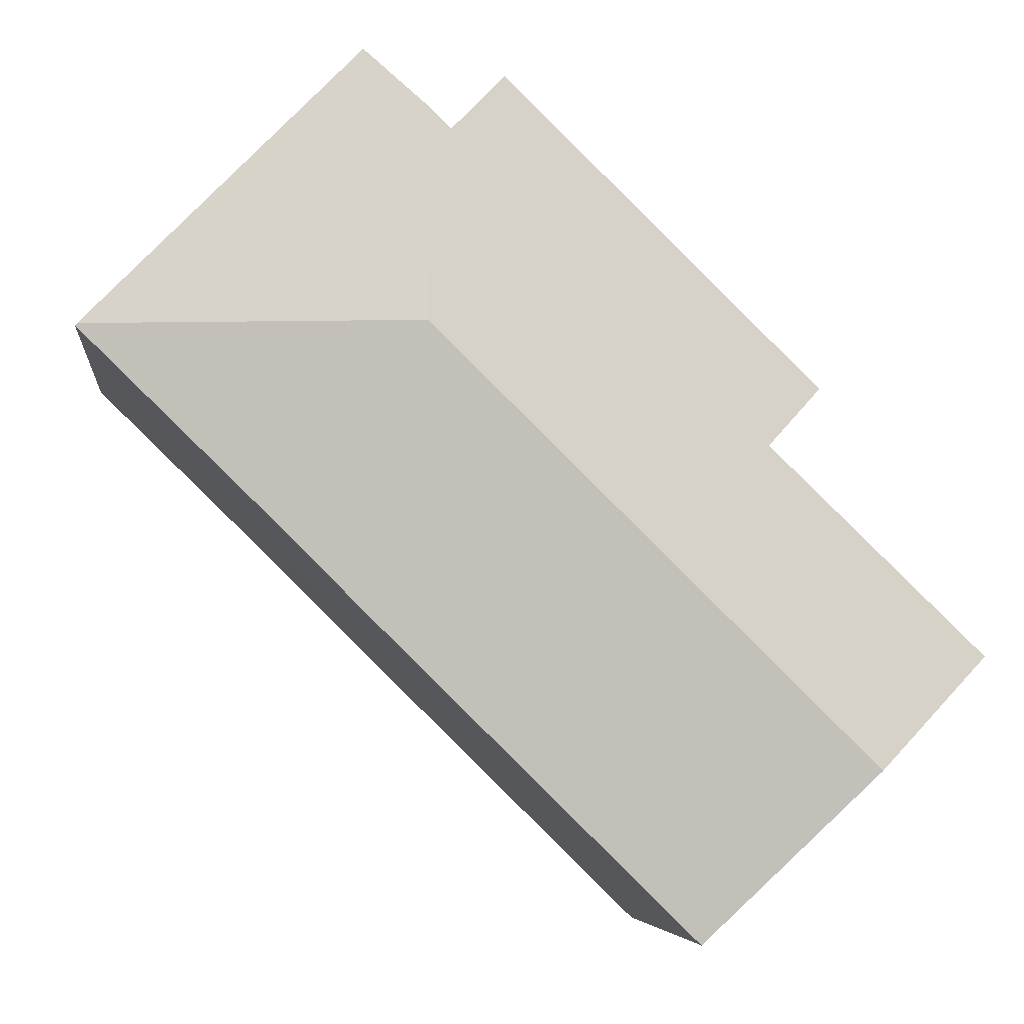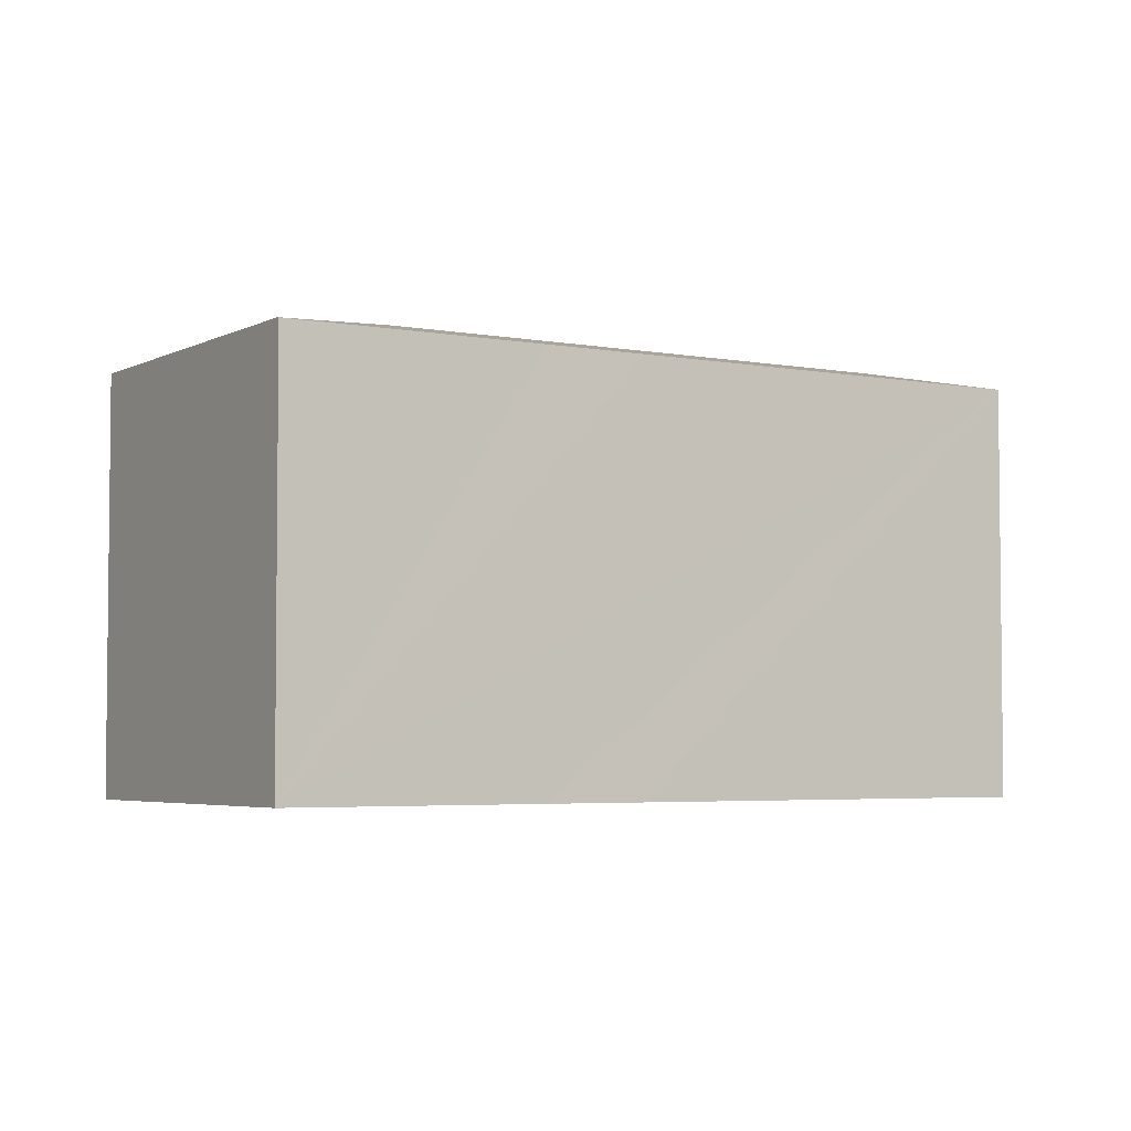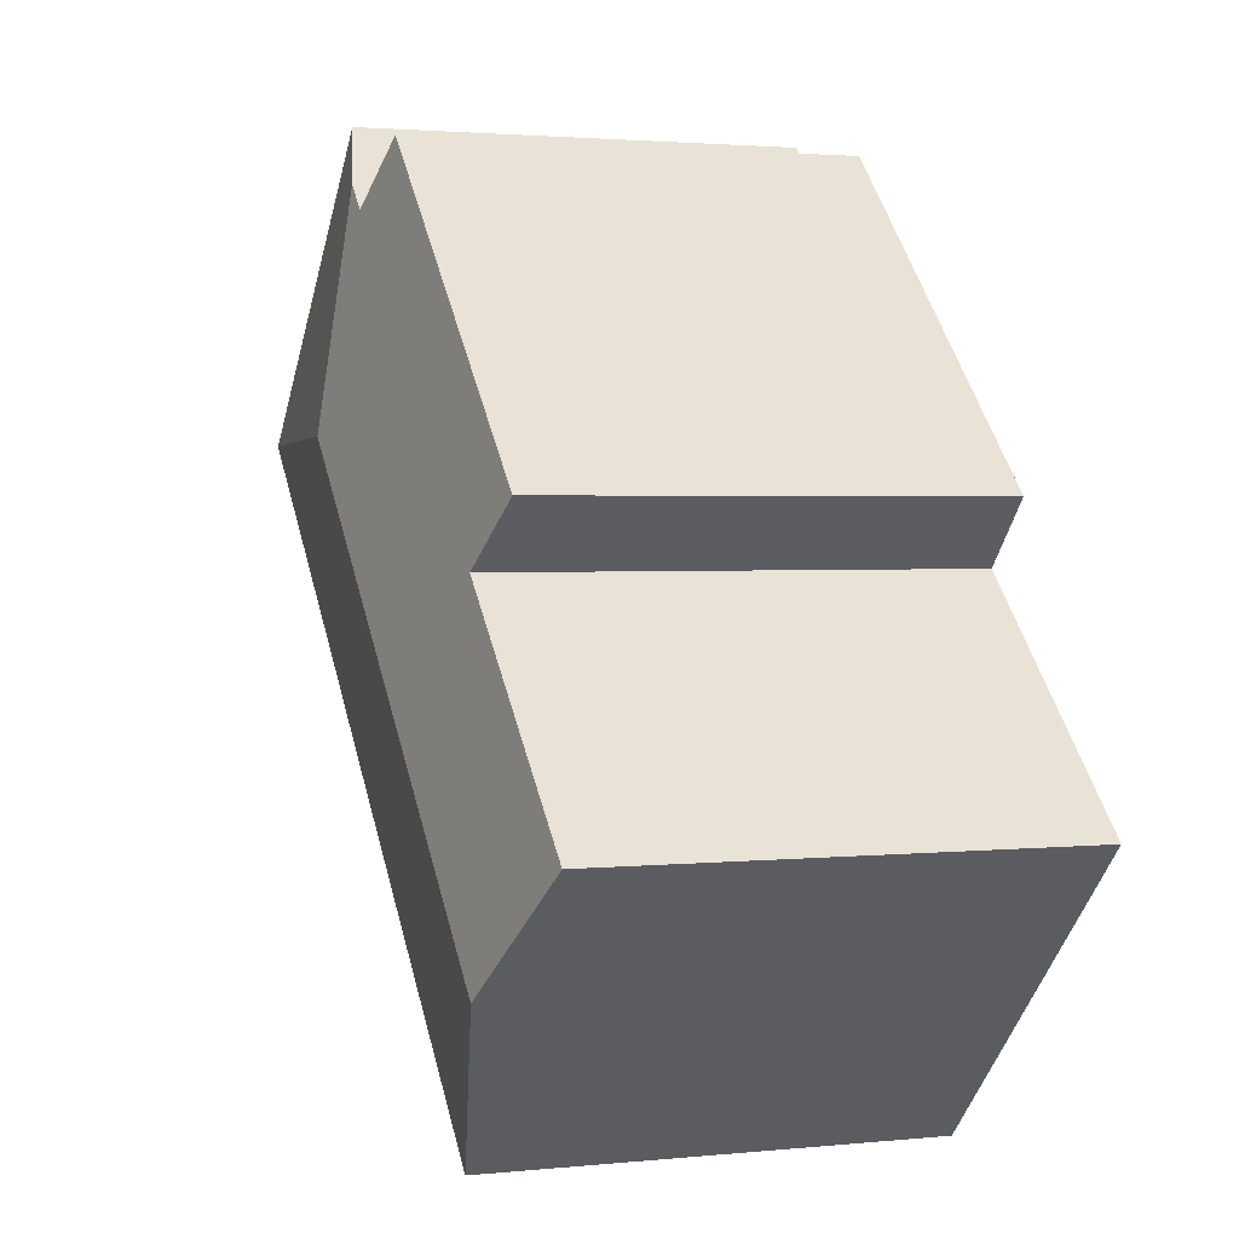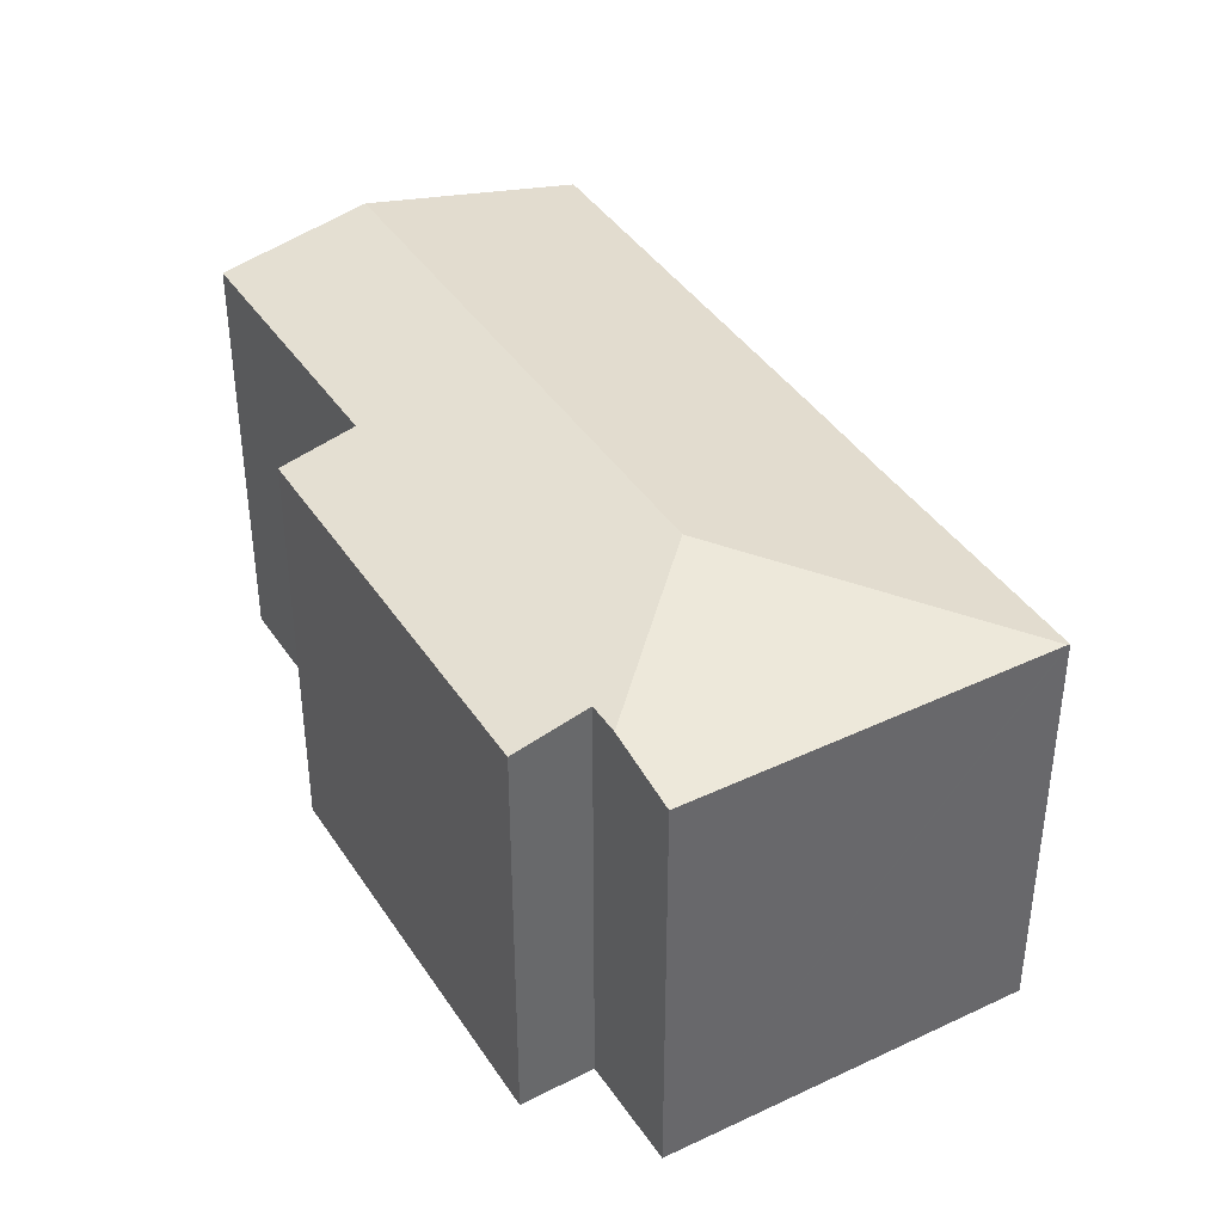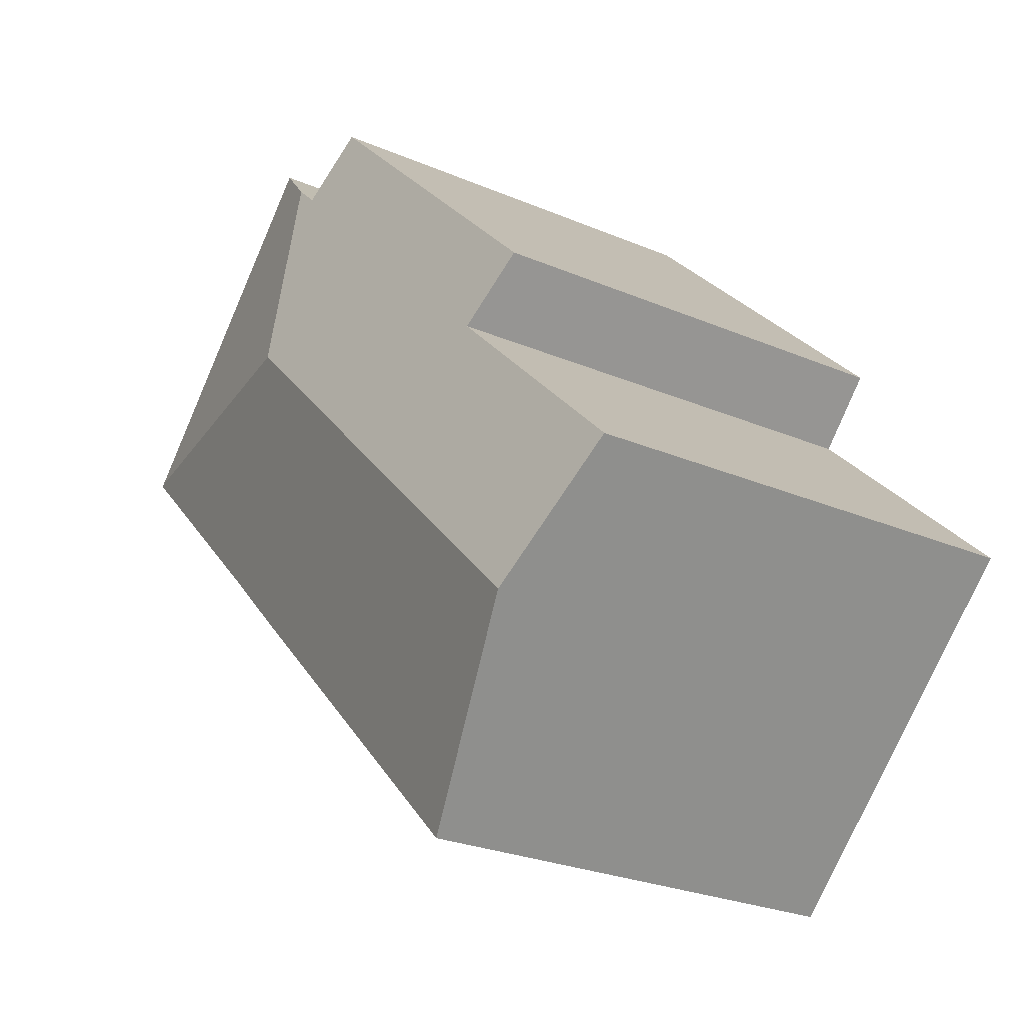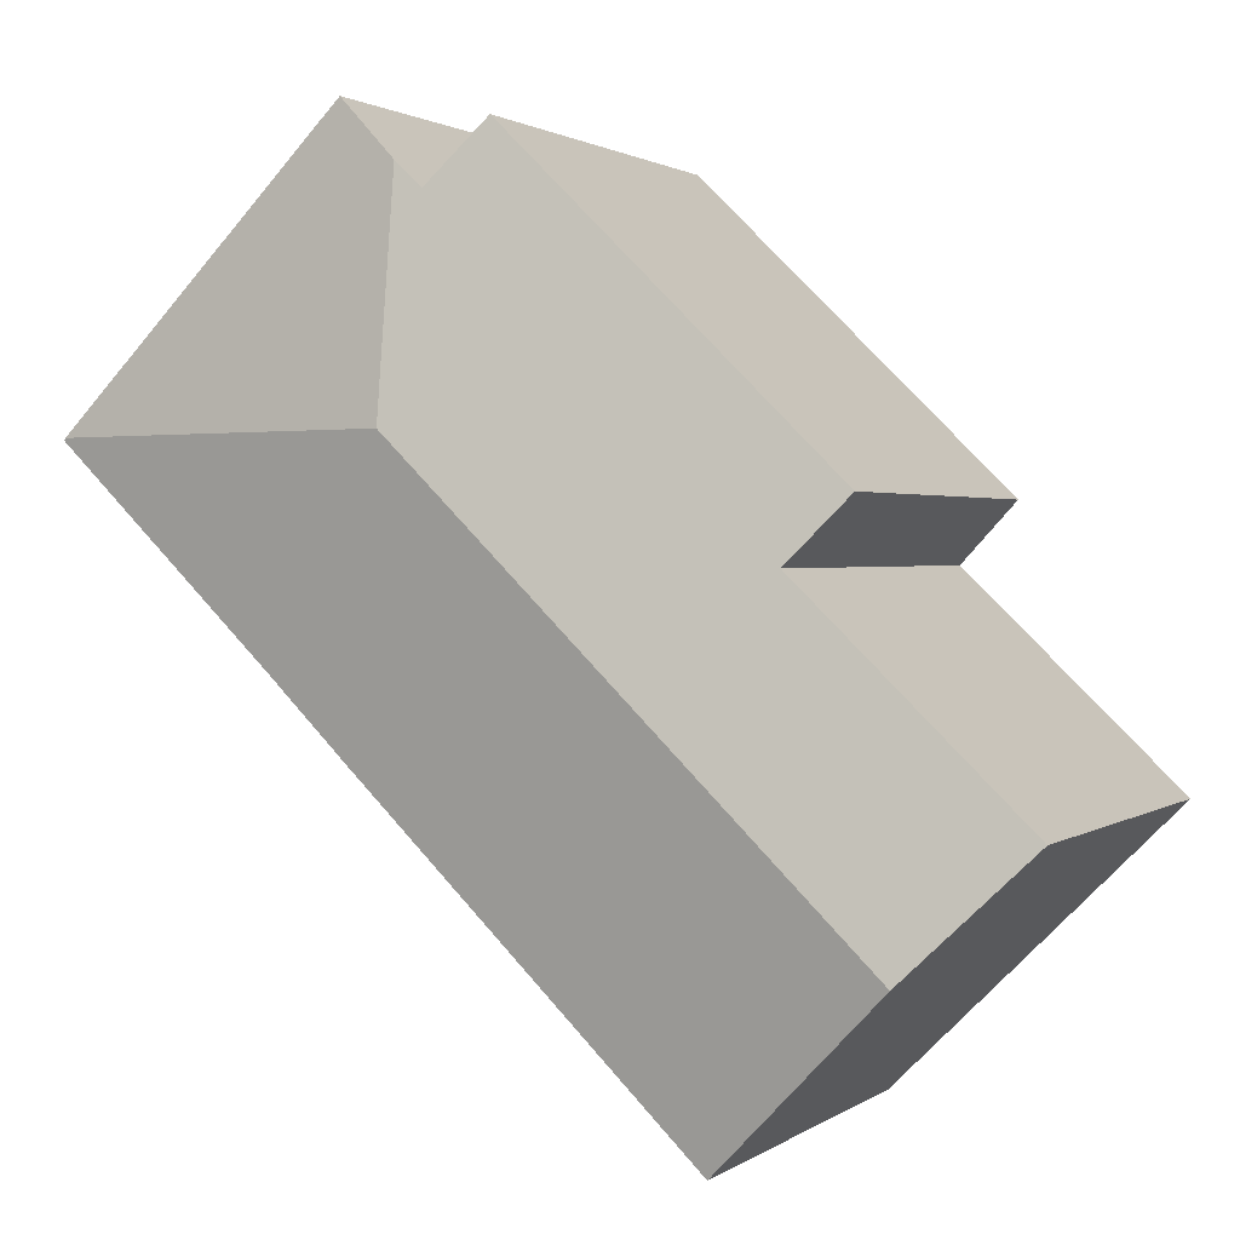
<metadata>
{"format":"obj","ext":"obj","renderer":"f3d","projection":"perspective","resolution":1024,"background":"white","views":[{"elev":-5.8,"azim":173.8,"up":"+Z"},{"elev":-4.1,"azim":103.4,"up":"+Y"},{"elev":2.1,"azim":-110.5,"up":"+Z"},{"elev":40.4,"azim":15.5,"up":"+Y"},{"elev":-25.7,"azim":-124.4,"up":"+Z"},{"elev":1.4,"azim":-155.7,"up":"+Z"}]}
</metadata>
<code>
v  18.5 13.1 18.02
v  16.64 14.59 9.613
v  16.67 13.62 16.27
v  26.76 13.14 9.578
v  15.9 13.62 15.53
v  4.784 13.13 8.007
v  14.27 13.13 17.31
v  6.441 13.63 6.212
v  3.389 14.59 -3.363
v  0 13.62 8.337e-16
v  20.69 13.13 3.569
v  26.82 13.12 9.518
v  18.37 13.12 1.249
v  8.489 13.12 -8.426
v  6.441 -3.804e-16 6.212
v  0 0 0
v  4.784 -4.903e-16 8.007
v  14.27 -1.06e-15 17.31
v  15.9 -9.512e-16 15.53
v  18.5 -1.104e-15 18.02
v  16.67 -9.962e-16 16.27
v  3.389 2.059e-16 -3.363
v  8.489 5.159e-16 -8.426
v  26.82 -5.828e-16 9.518
v  26.76 -5.865e-16 9.578
v  20.69 -2.185e-16 3.569
v  18.37 -7.648e-17 1.249
g defaultobject
f 1 2 3
f 2 1 4
f 2 5 3
f 5 6 7
f 6 5 2
f 6 2 8
f 8 2 9
f 8 9 10
f 11 4 12
f 4 11 2
f 2 11 9
f 9 11 13
f 9 13 14
f 10 15 8
f 15 10 16
f 17 7 6
f 7 17 18
f 19 3 5
f 3 19 1
f 1 19 20
f 20 19 21
f 15 6 8
f 6 15 17
f 9 16 10
f 16 9 14
f 16 14 22
f 22 14 23
f 7 19 5
f 19 7 18
f 20 4 1
f 4 20 12
f 12 20 24
f 24 20 25
f 24 11 12
f 11 24 13
f 13 24 14
f 14 24 26
f 14 26 27
f 14 27 23
f 17 19 18
f 19 17 26
f 26 17 27
f 27 17 15
f 27 15 23
f 23 15 22
f 22 15 16
f 25 26 24
f 26 25 20
f 26 20 21
f 26 21 19

</code>
